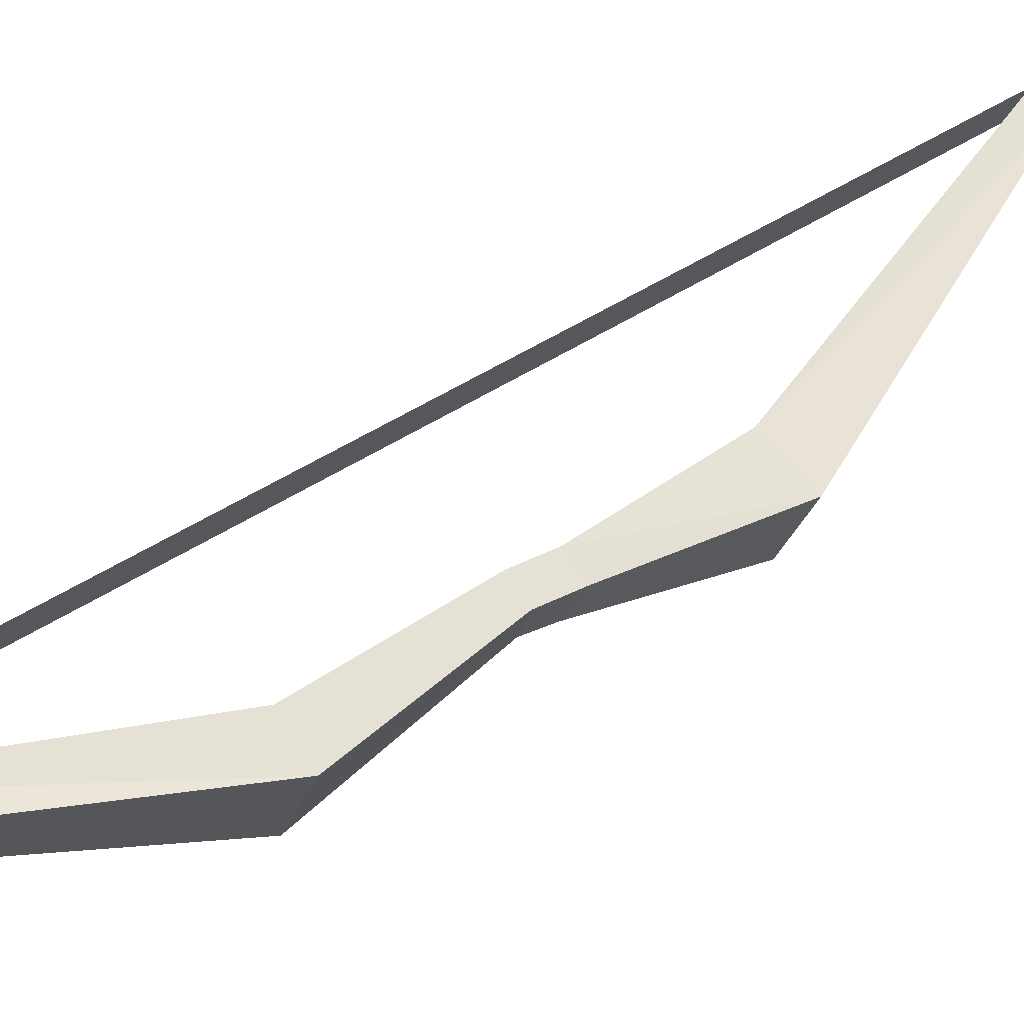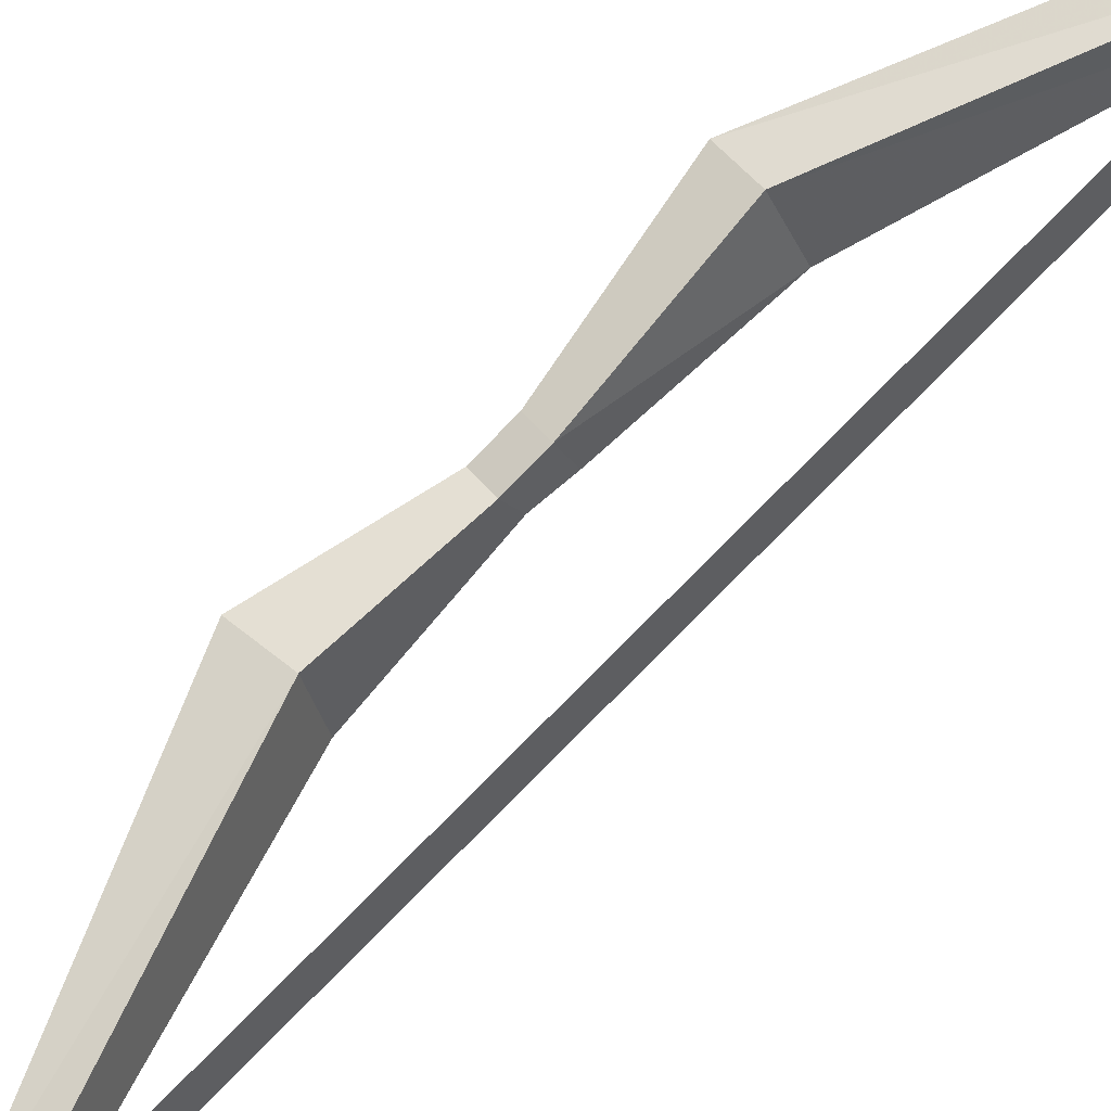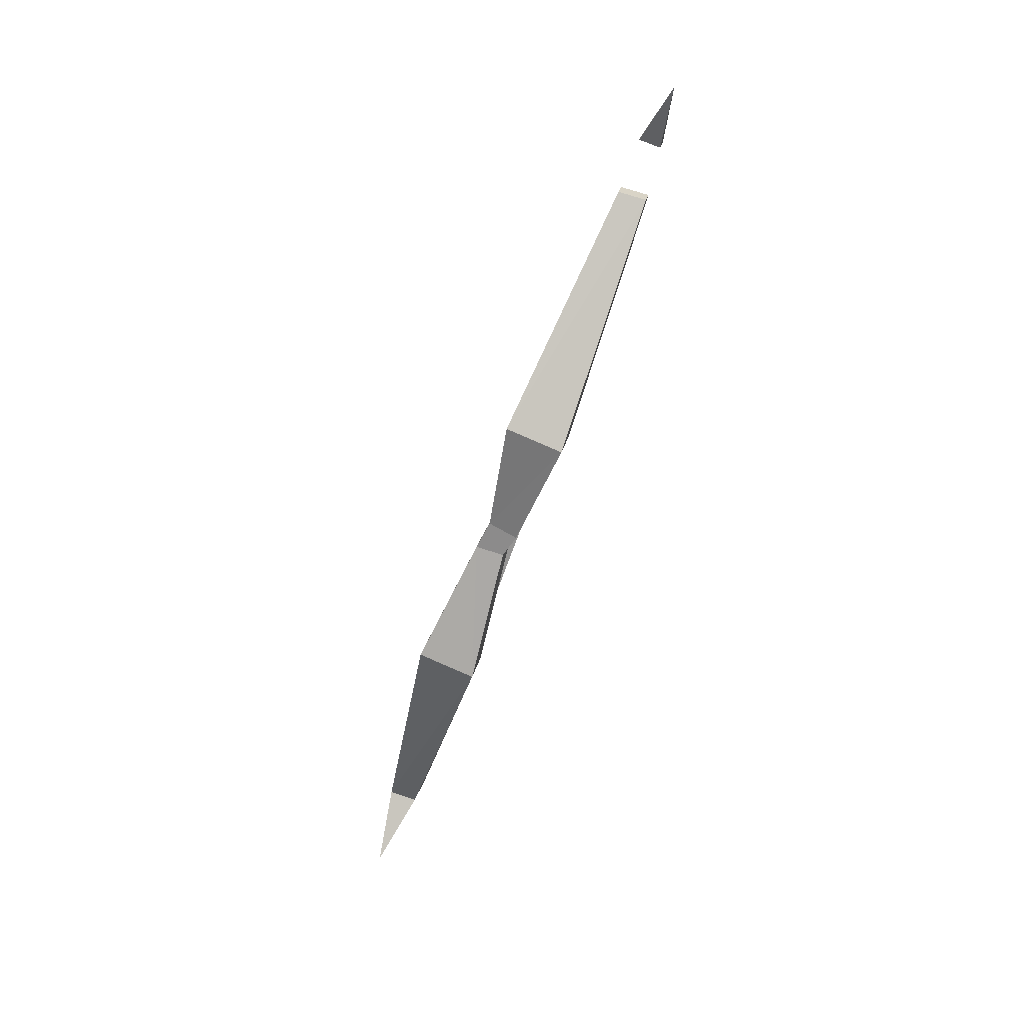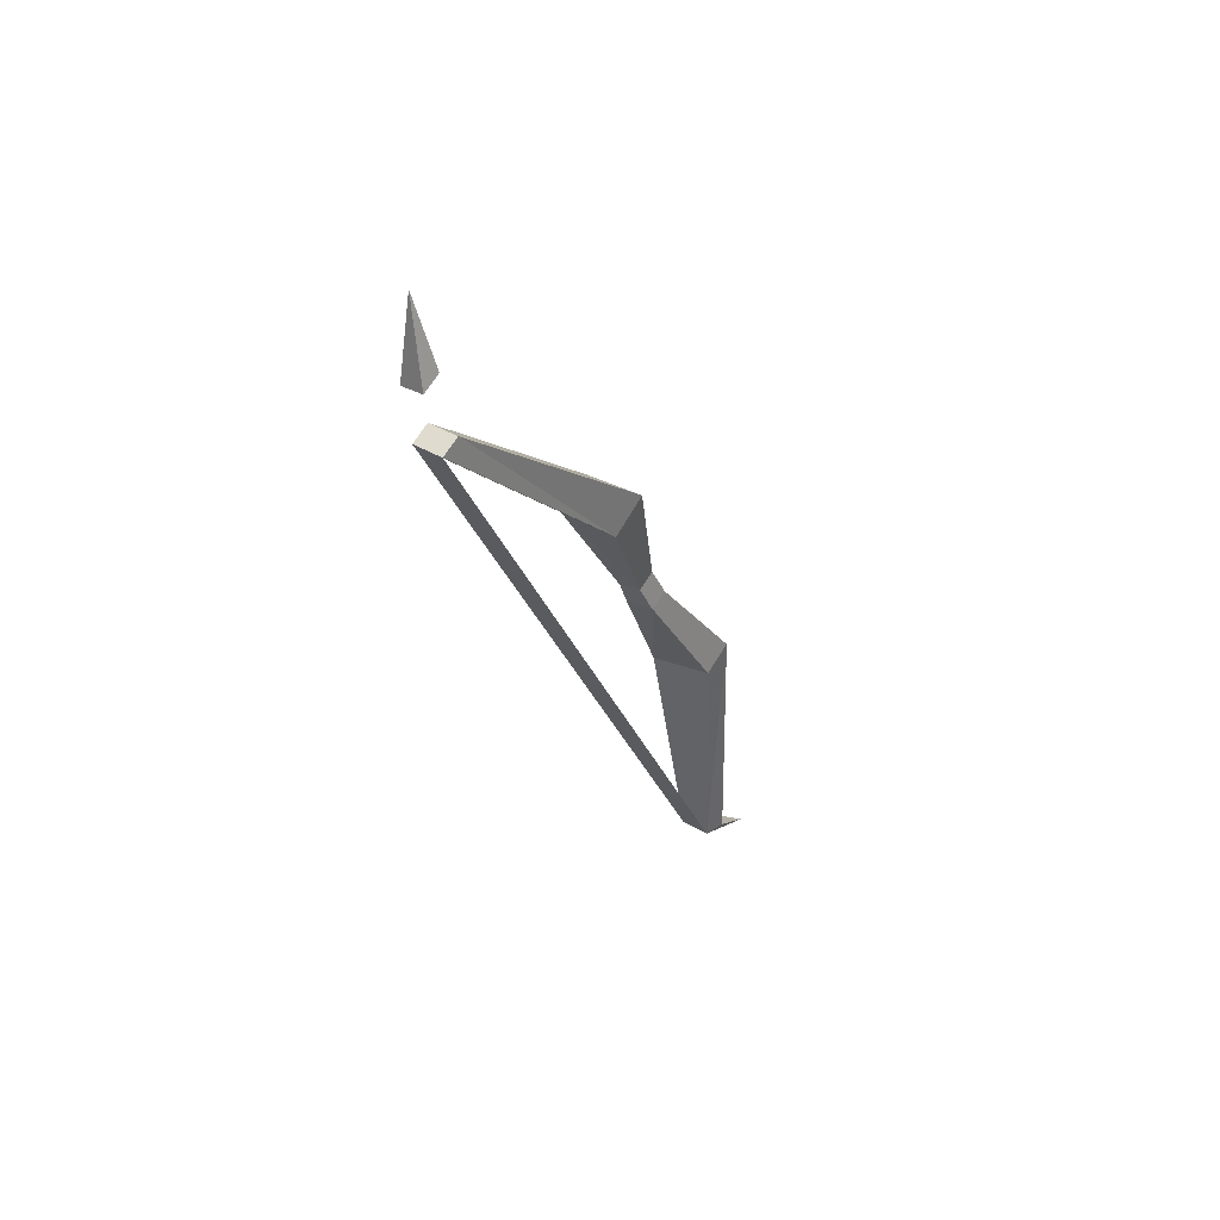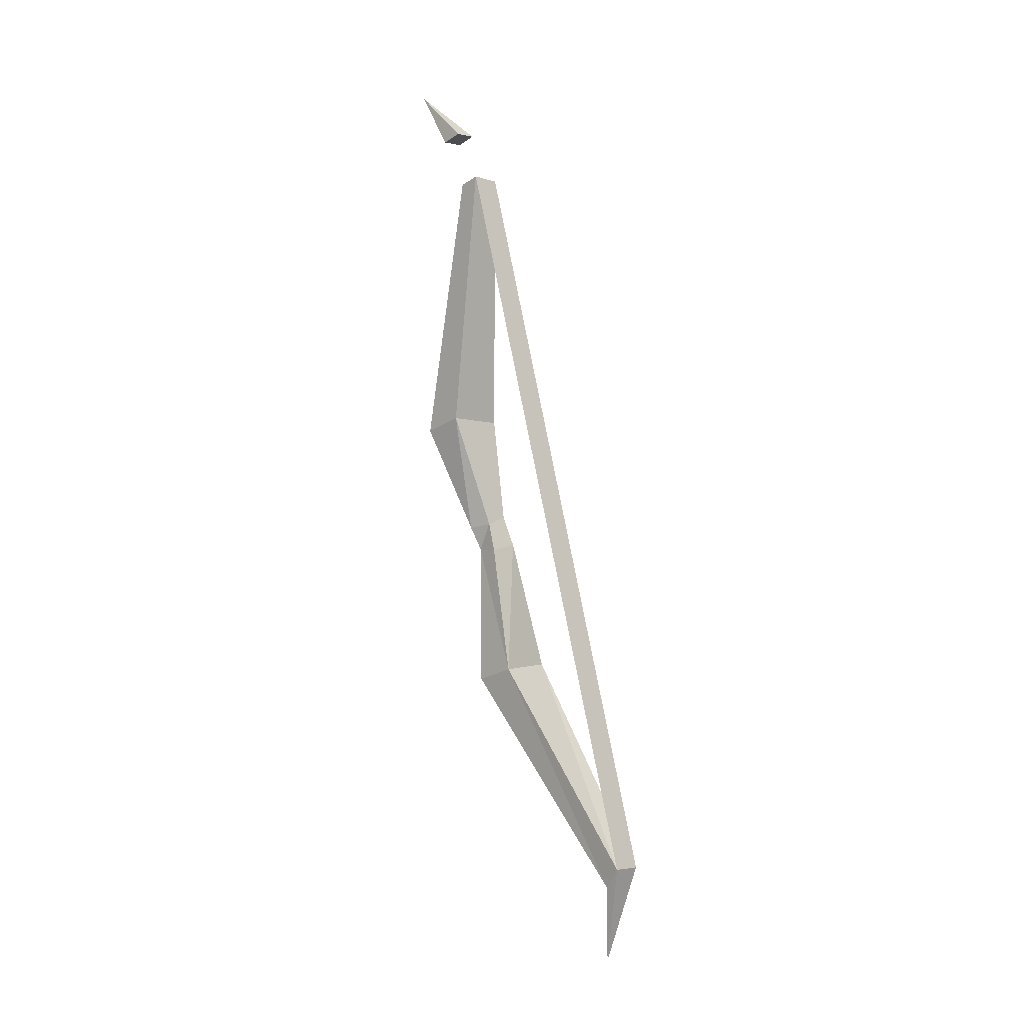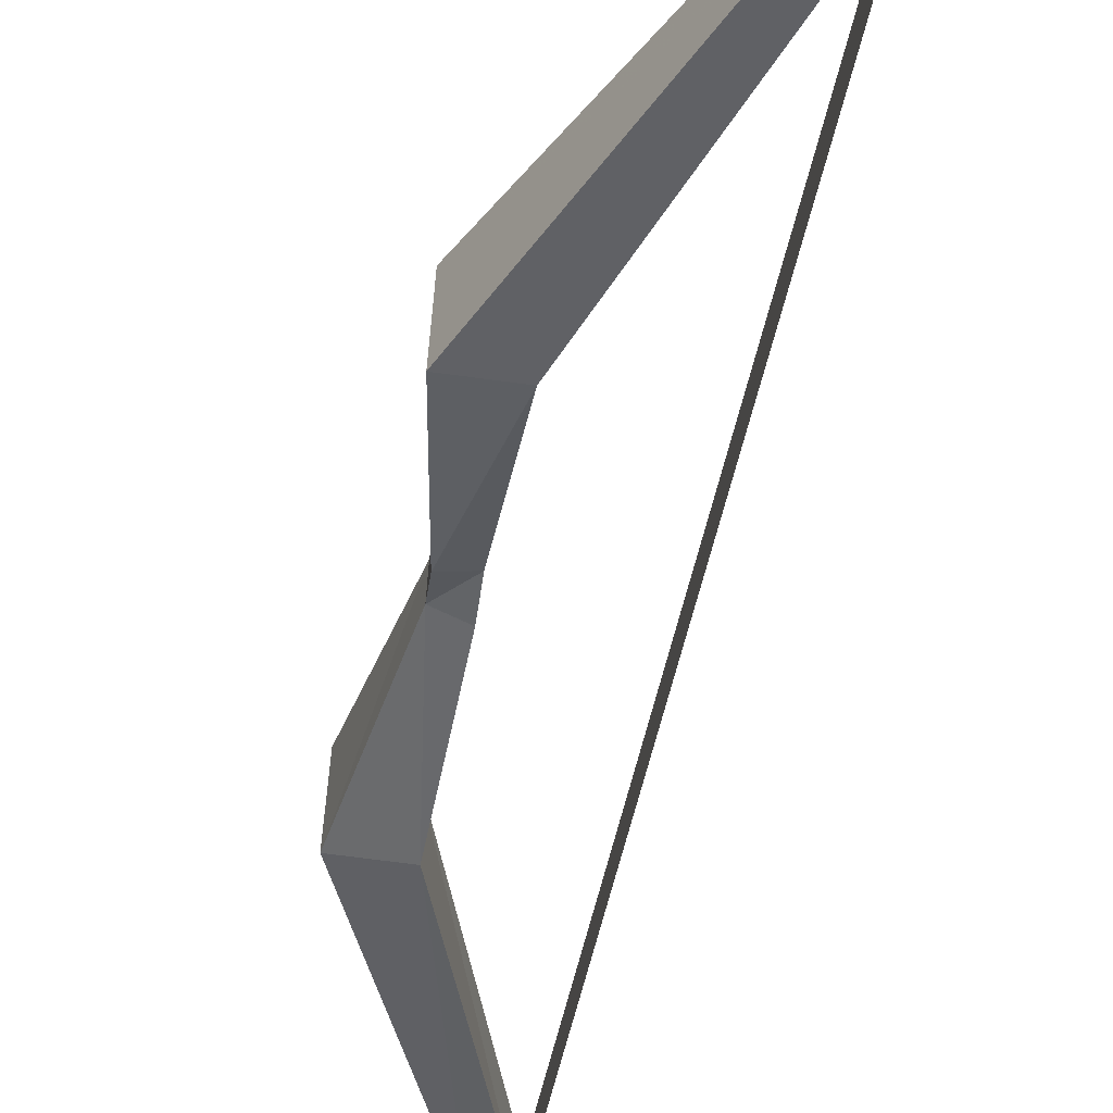
<metadata>
{"format":"obj","ext":"obj","renderer":"f3d","projection":"perspective","resolution":1024,"background":"white","views":[{"elev":71.9,"azim":-121.9,"up":"+Y"},{"elev":52.6,"azim":51.7,"up":"+Y"},{"elev":23.8,"azim":-78.8,"up":"+Z"},{"elev":68.1,"azim":121.9,"up":"+Z"},{"elev":-24.6,"azim":46.6,"up":"+Z"},{"elev":-65.2,"azim":-7.9,"up":"+Y"}]}
</metadata>
<code>
v -0.3828 0.1953 -0.5547
v -0.3516 0.1328 -0.4219
v -0.3281 0.1328 -0.4219
v -0.3438 0.1953 -0.5547
v -0.2578 0.2578 -0.8047
v -0.2812 0.2656 -0.8203
v -0.3828 0.1328 -0.5781
v -0.3516 0.1016 -0.4297
v -0.3516 0.08594 -0.4062
v -0.3516 0.1172 -0.3906
v -0.3281 0.1172 -0.3906
v -0.3281 0.1016 -0.4375
v -0.3359 0.1328 -0.5781
v -0.2578 0.2266 -0.8125
v -0.3203 0.2734 -0.8984
v -0.2109 -0.03906 -0.03125
v -0.2109 -0.007812 -0.02344
v -0.2344 -0.03906 -0.03125
v -0.3672 0.03125 -0.2891
v -0.3203 0.03125 -0.2891
v -0.3203 0.09375 -0.2734
v -0.2344 -0.007812 -0.02344
v -0.3672 0.09375 -0.2656
v -0.3281 0.09375 -0.4062
v -0.2812 0.2344 -0.8281
v -0.2266 -0.03125 0.03906
v -0.2266 -0.05469 0.03125
v -0.25 -0.05469 0.03125
v -0.25 -0.03125 0.03906
v -0.2734 -0.07031 0.1016
f 1 2 3
f 1 3 4
f 1 4 5
f 1 5 6
f 1 6 7
f 1 7 2
f 2 7 8
f 2 8 9
f 2 9 10
f 2 10 3
f 3 10 11
f 3 11 12
f 3 12 13
f 3 13 4
f 4 13 14
f 4 14 5
f 5 14 6
f 5 6 15
f 5 15 14
f 16 17 18
f 16 18 19
f 16 19 20
f 16 20 17
f 17 20 21
f 17 21 22
f 17 22 18
f 18 22 23
f 18 23 19
f 19 23 10
f 19 10 9
f 19 9 20
f 20 9 24
f 20 24 11
f 20 11 21
f 21 11 23
f 21 23 22
f 13 12 8
f 13 8 7
f 13 7 25
f 13 25 14
f 14 25 6
f 6 25 7
f 25 14 15
f 25 15 6
f 11 10 23
f 26 27 28
f 26 28 29
f 26 29 30
f 26 30 27
f 27 30 28
f 28 30 29
f 24 9 8
f 24 8 12
f 24 12 11
f 5 14 16
f 5 16 17
f 5 17 14
f 14 17 16

</code>
